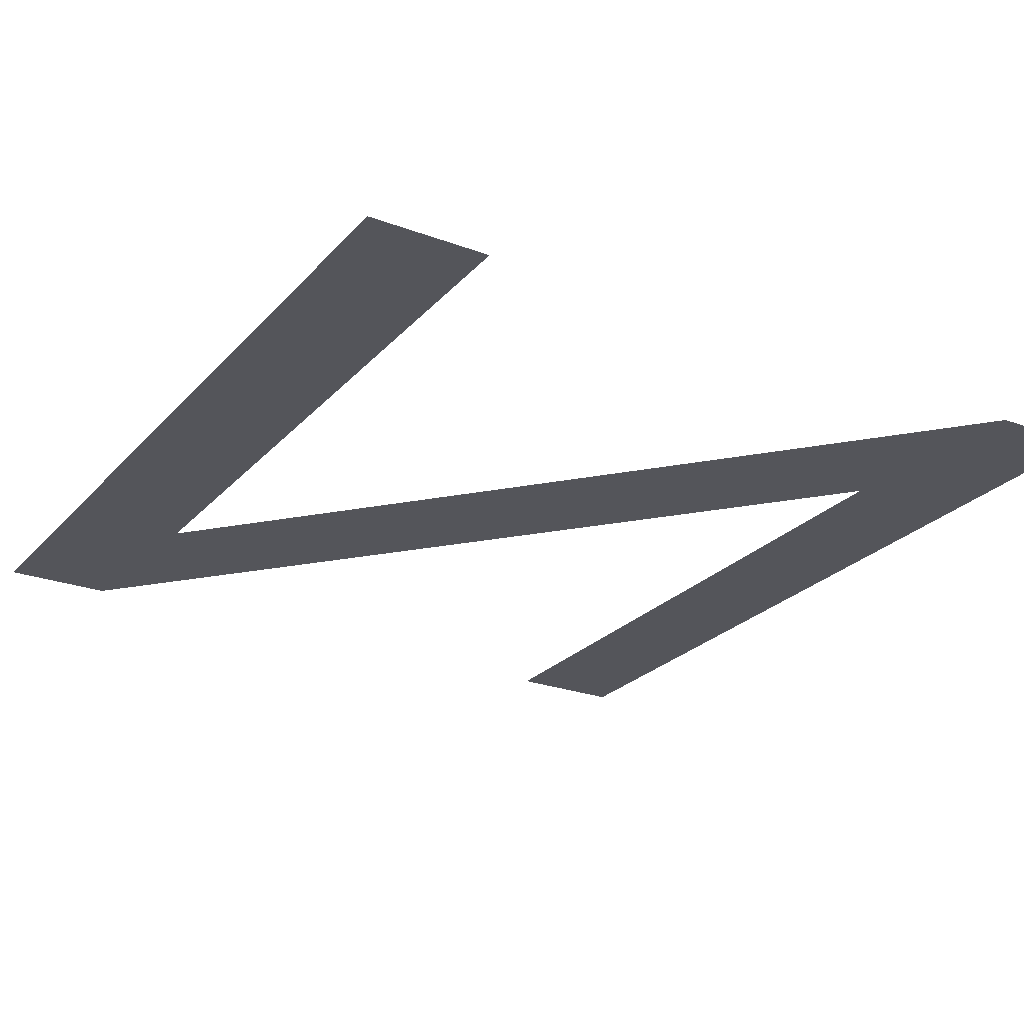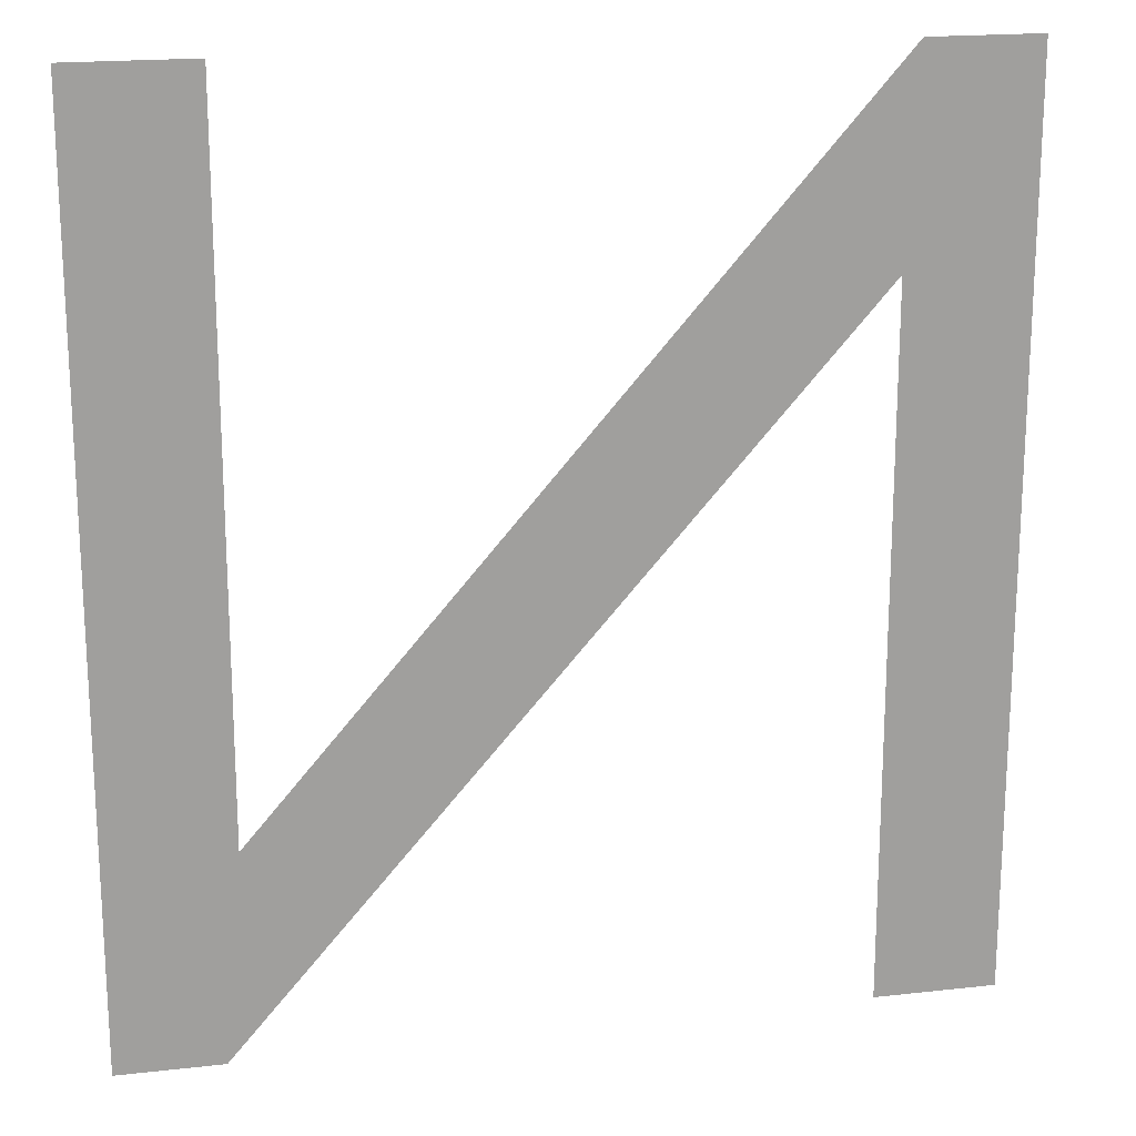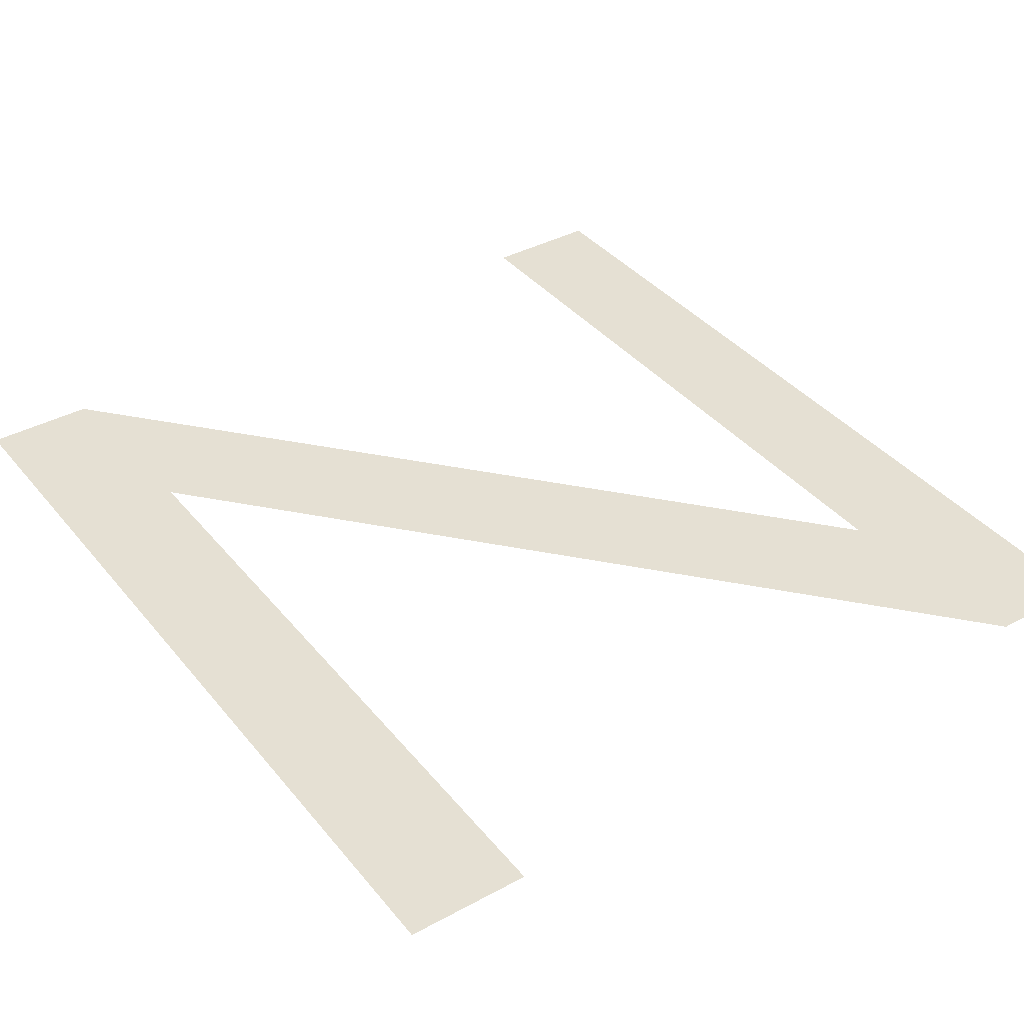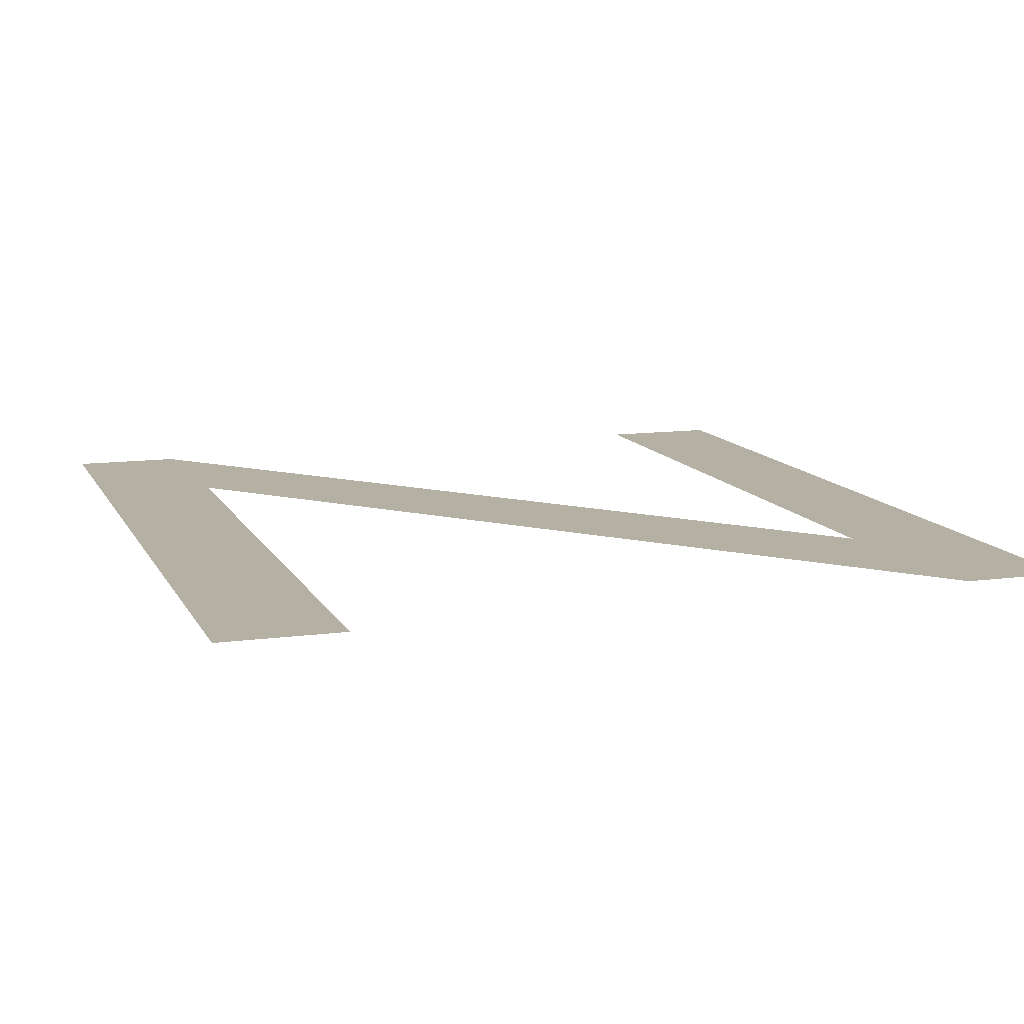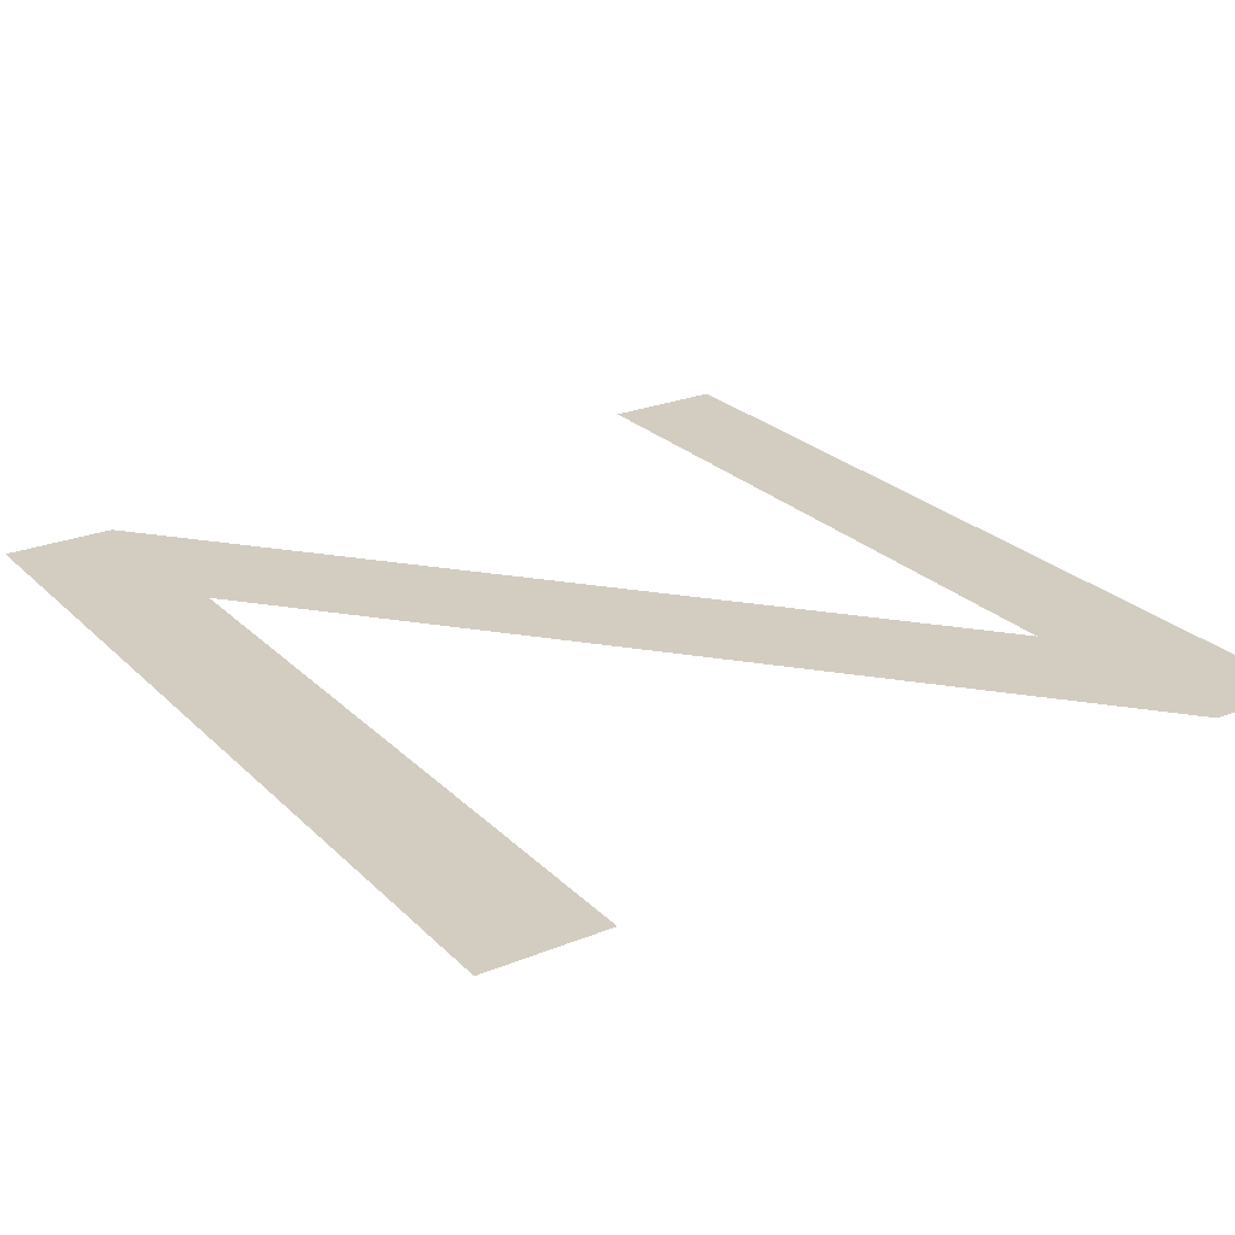
<metadata>
{"format":"obj","ext":"obj","renderer":"f3d","projection":"perspective","resolution":1024,"background":"white","views":[{"elev":-24.9,"azim":148.8,"up":"+Y"},{"elev":18.7,"azim":-12.1,"up":"+Z"},{"elev":38.2,"azim":145.5,"up":"+Y"},{"elev":11.6,"azim":161.9,"up":"+Y"},{"elev":24.8,"azim":146.7,"up":"+Y"}]}
</metadata>
<code>
o Text
v 9.67 0 -0.08254
v 8.308 0 -0.08254
v 8.308 0 7.736
v 1.466 0 -0.08254
v 0.3114 0 -0.08254
v 0.3114 0 10.02
v 1.674 0 10.02
v 1.674 0 2.242
v 8.426 0 10.02
v 9.67 0 10.02
f 6 4 5
f 6 8 4
f 8 3 4
f 3 1 2
f 3 10 1
f 6 7 8
f 9 3 8
f 9 10 3

</code>
